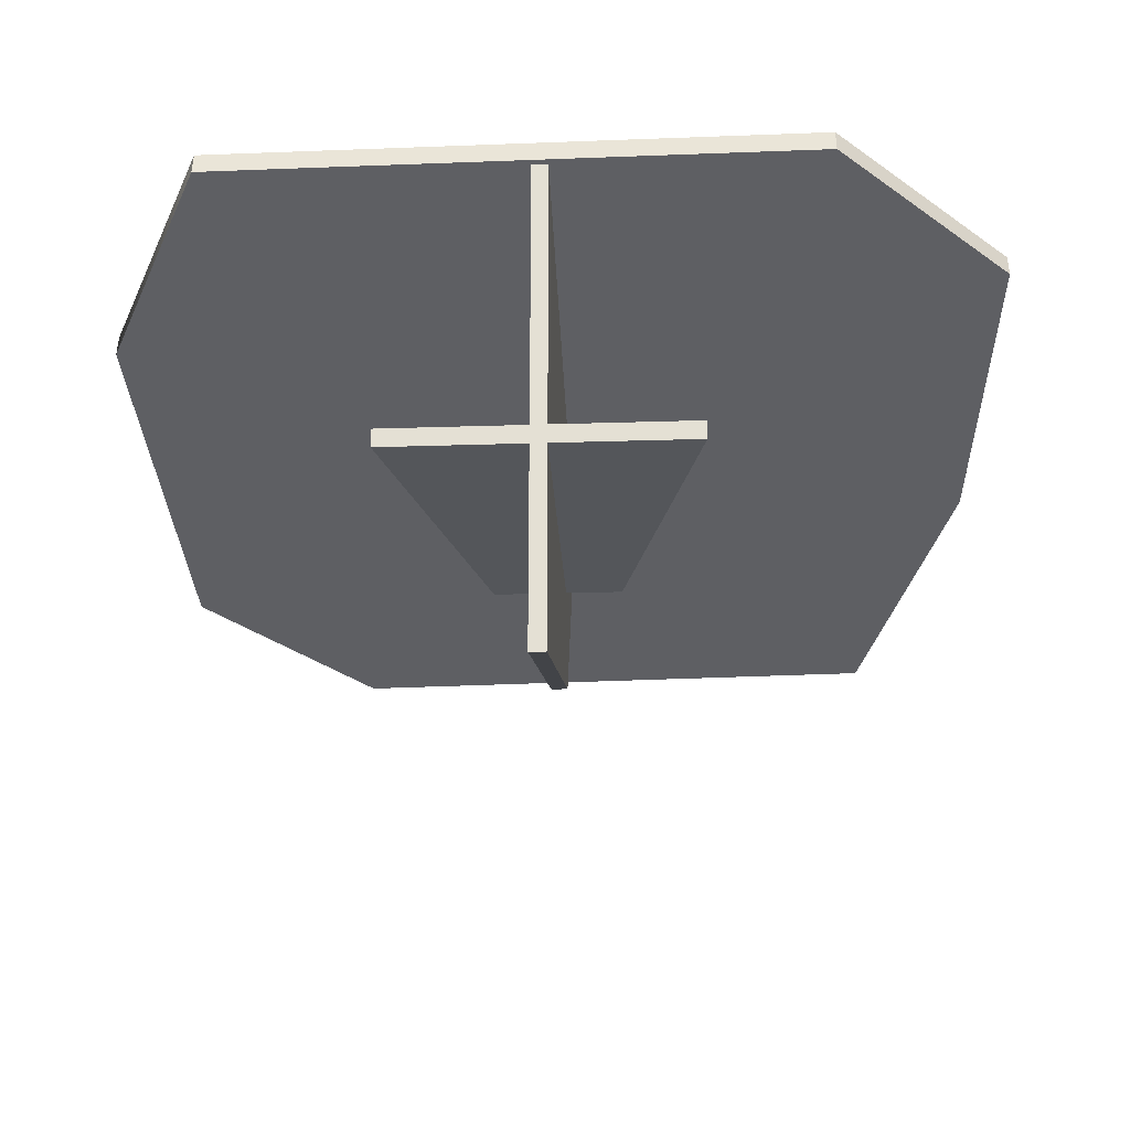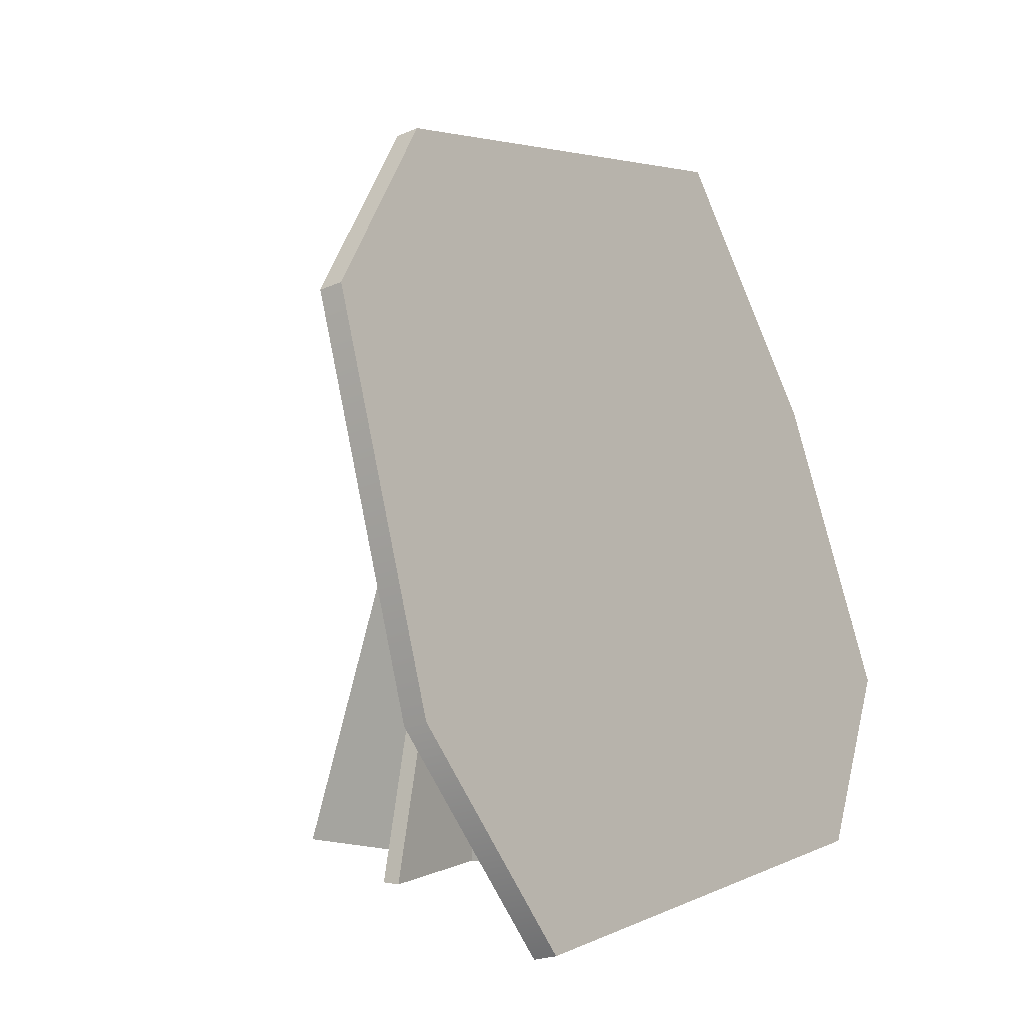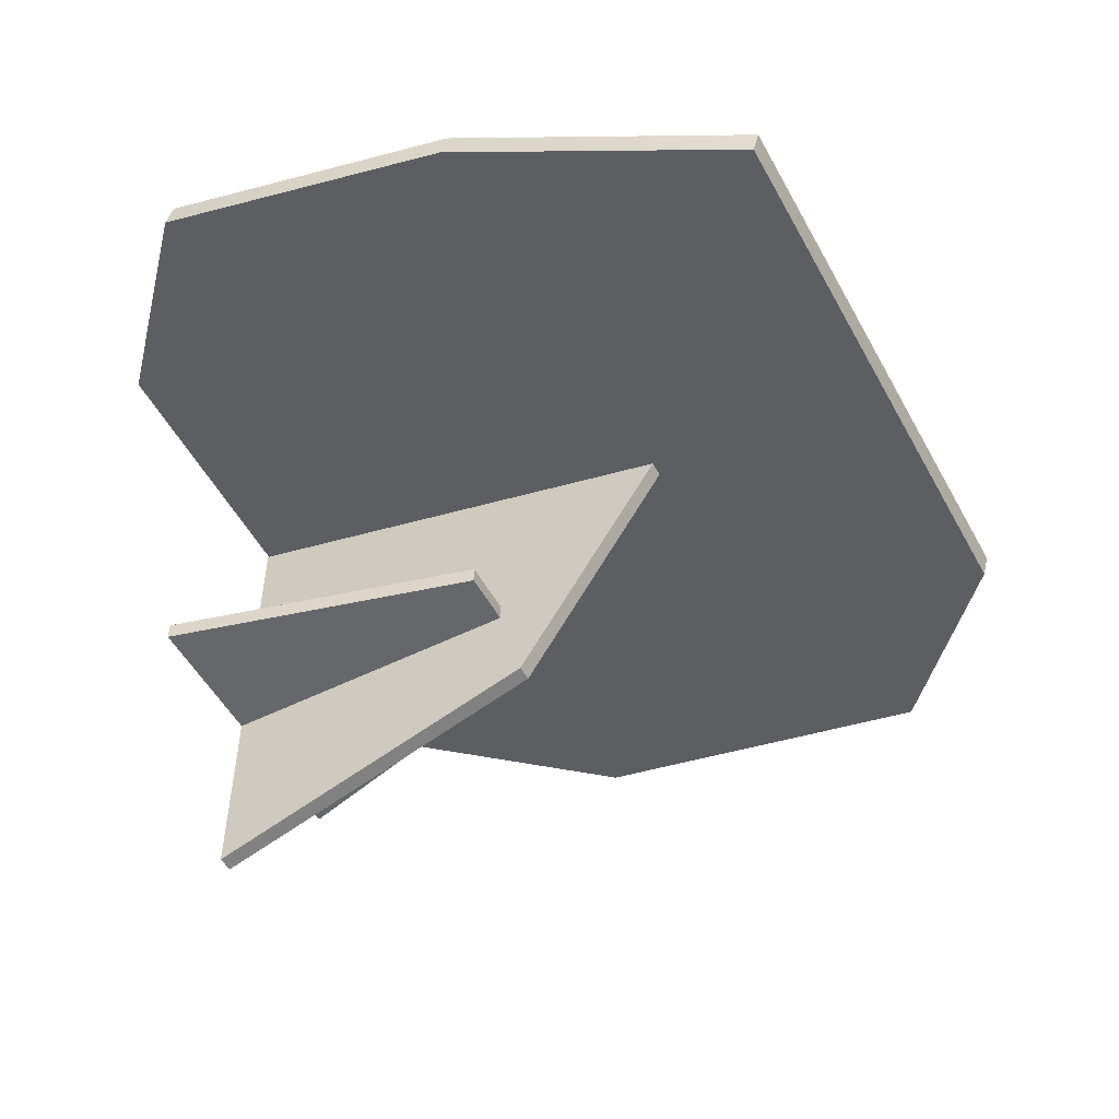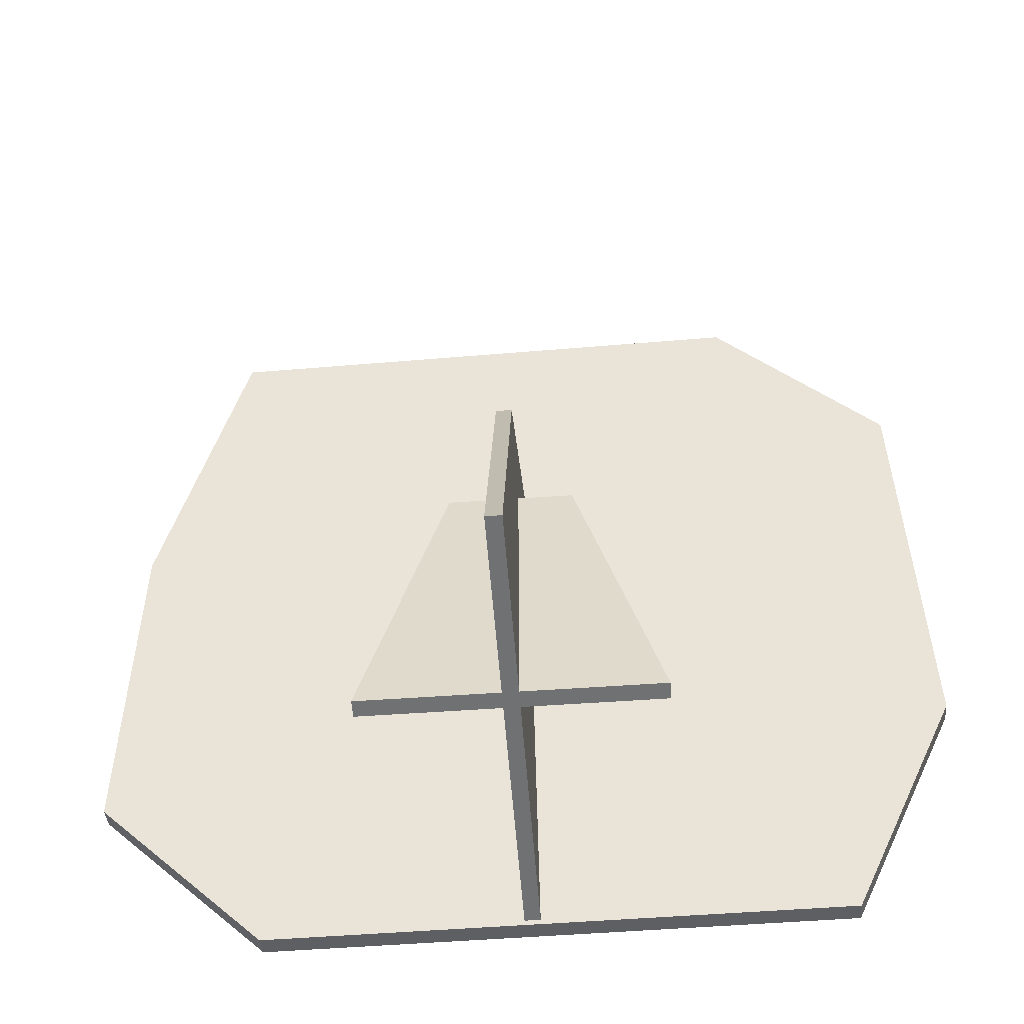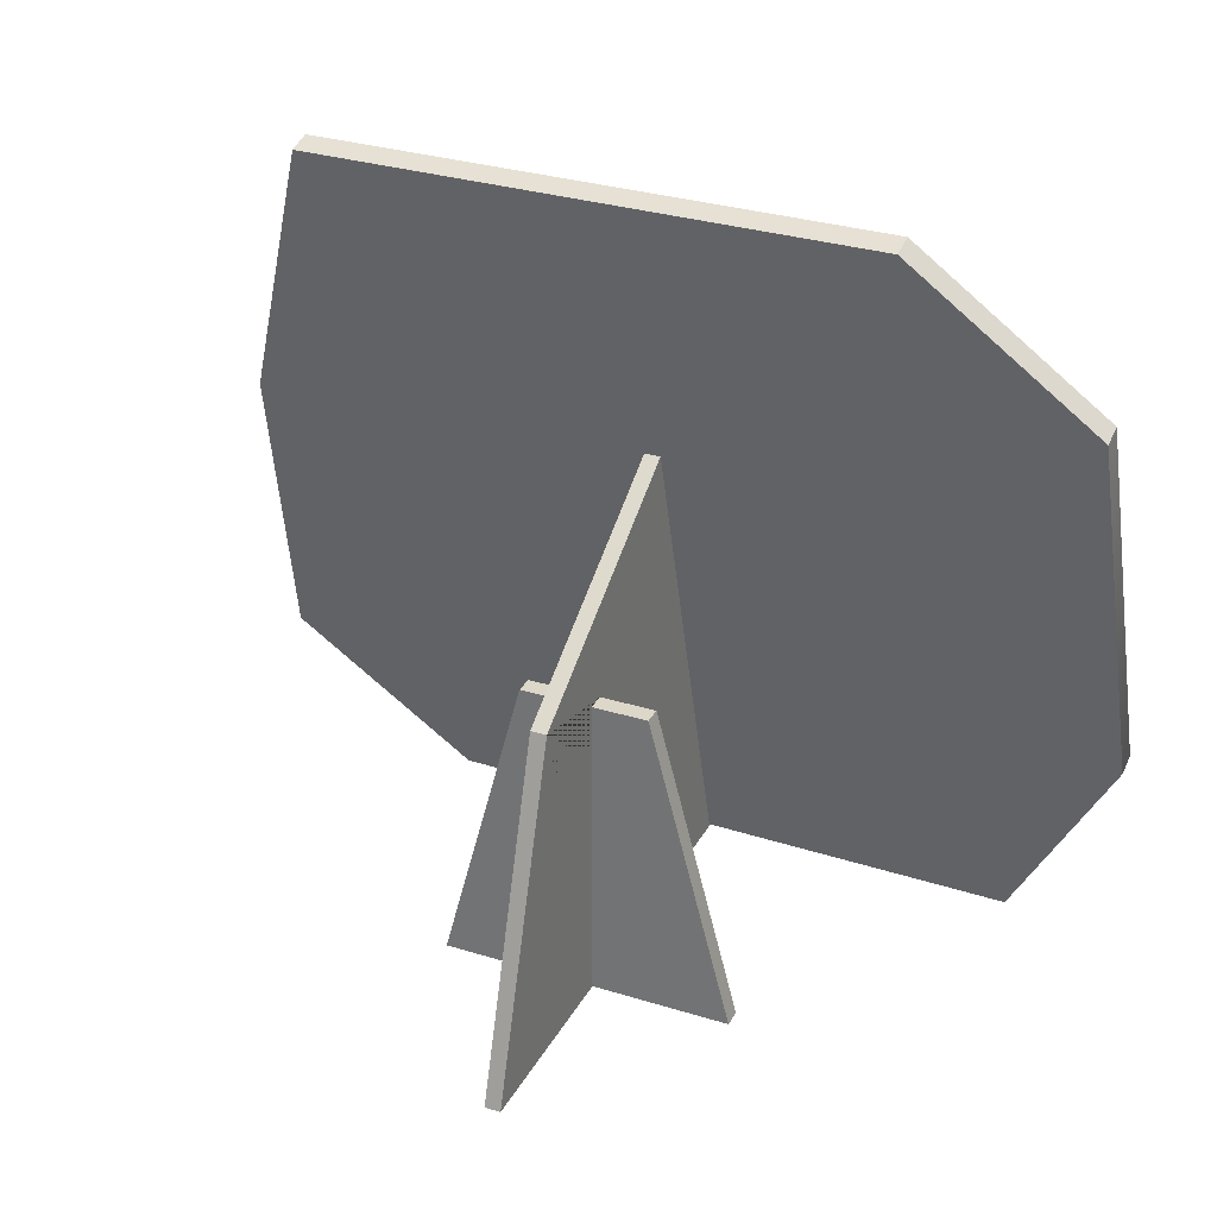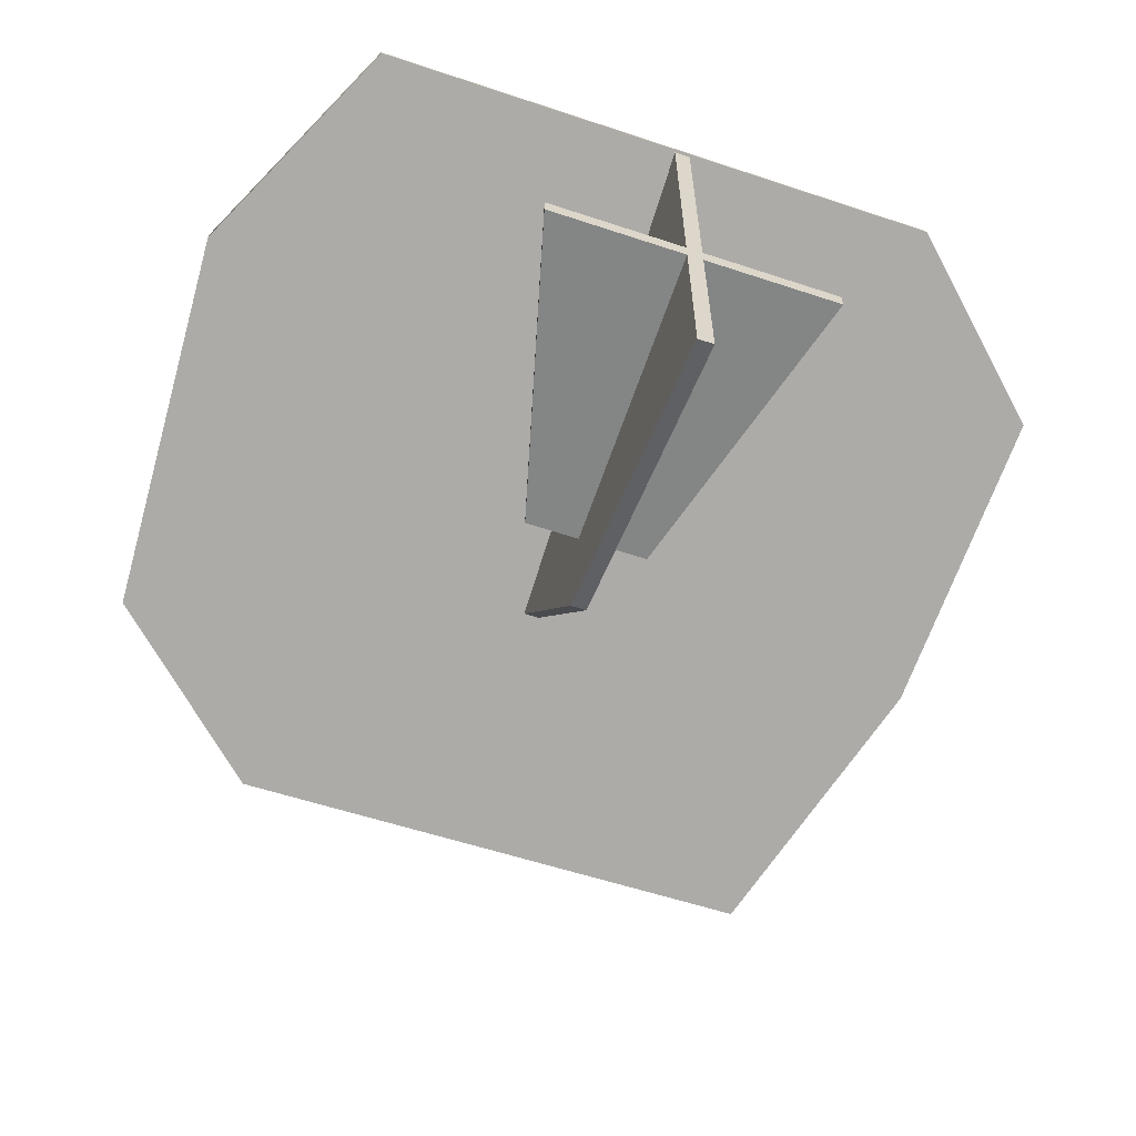
<metadata>
{"format":"obj","ext":"obj","renderer":"f3d","projection":"perspective","resolution":1024,"background":"white","views":[{"elev":-25.4,"azim":3.0,"up":"+Z"},{"elev":3.4,"azim":-57.7,"up":"+Y"},{"elev":-52.1,"azim":118.2,"up":"+Z"},{"elev":-55.2,"azim":-175.7,"up":"+Y"},{"elev":30.3,"azim":-155.8,"up":"+Y"},{"elev":-61.6,"azim":-18.6,"up":"+Z"}]}
</metadata>
<code>
v 3.934 -0 0.9731
v 3.934 -0 0.9556
v 4.066 0 0.9556
v 4.066 0 0.9731
v 4.066 0.3204 0.8682
v 4.081 0.3204 0.8682
v 4.081 0 0.768
v 4.066 0 0.768
v 4.014 0.2969 0.9731
v 4.014 0.2969 0.9556
v 4.066 0.2969 0.9556
v 4.066 0.2969 0.9731
v 4.081 0.4672 1.099
v 4.081 0 1.232
v 4.066 0.4672 1.099
v 4.066 0 1.232
v 4.081 0 0.9556
v 4.213 -0 0.9556
v 4.213 -0 0.9731
v 4.081 0 0.9731
v 4.081 0.2969 0.9731
v 4.081 0.2969 0.9556
v 4.134 0.2969 0.9556
v 4.134 0.2969 0.9731
v 3.657 0.2077 1.174
v 3.766 -0.002892 1.233
v 3.766 0.003174 1.255
v 3.657 0.2138 1.196
v 3.677 0.5703 1.075
v 3.677 0.5763 1.097
v 4.333 -0 1.239
v 4.333 0.006066 1.261
v 4.496 0.1496 1.2
v 4.496 0.1557 1.222
v 3.845 0.7159 1.037
v 3.845 0.722 1.059
v 4.473 0.4483 1.118
v 4.473 0.4543 1.14
v 4.379 0.7149 1.043
v 4.378 0.721 1.066
f 1 2 3 4
f 5 6 7 8
f 9 10 2 1
f 2 10 11 3
f 9 1 4 12
f 6 13 14 7
f 11 10 9 12
f 15 13 6 5
f 16 14 13 15
f 8 7 14 16 4 3
f 5 8 3 11 12 4 16 15
f 17 18 19 20
f 20 21 22 17
f 18 17 22 23
f 20 19 24 21
f 19 18 23 24
f 24 23 22 21
f 25 26 27 28
f 29 25 28 30
f 26 31 32 27
f 25 33 31 26
f 28 27 32 34
f 35 29 30 36
f 25 29 37 33
f 28 34 38 30
f 31 33 34 32
f 29 35 39 37
f 30 38 40 36
f 39 35 36 40
f 33 37 38 34
f 37 39 40 38

</code>
